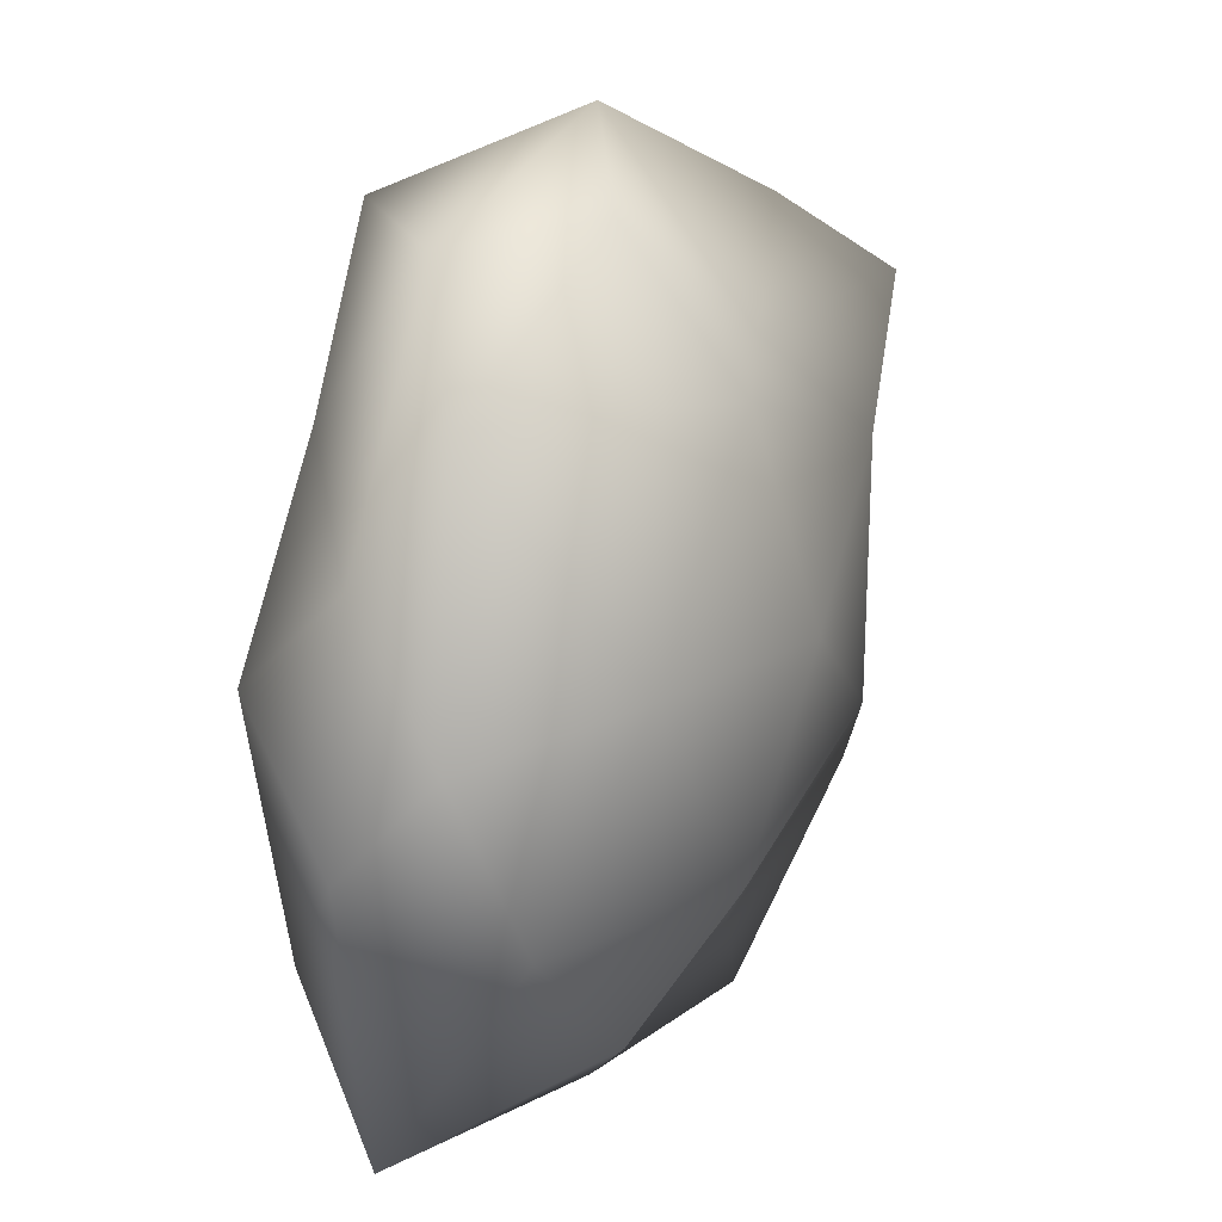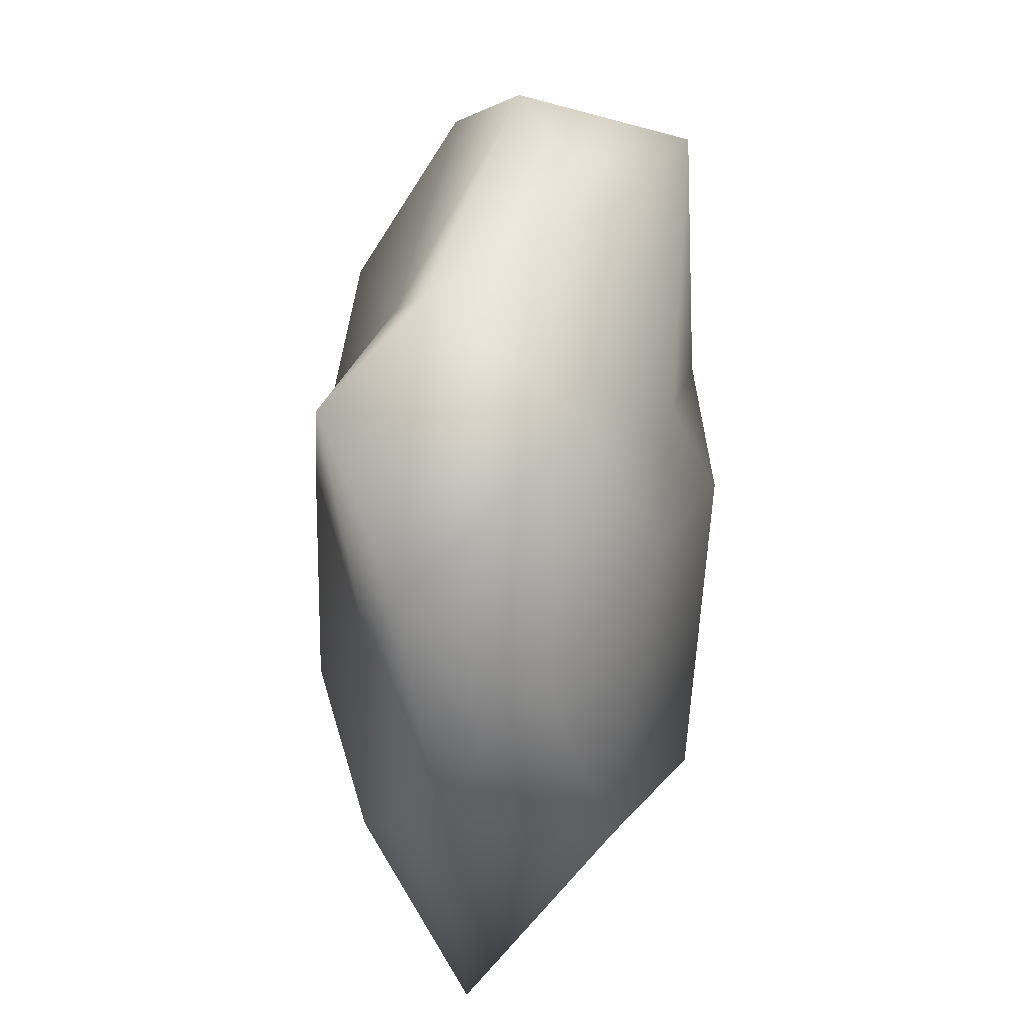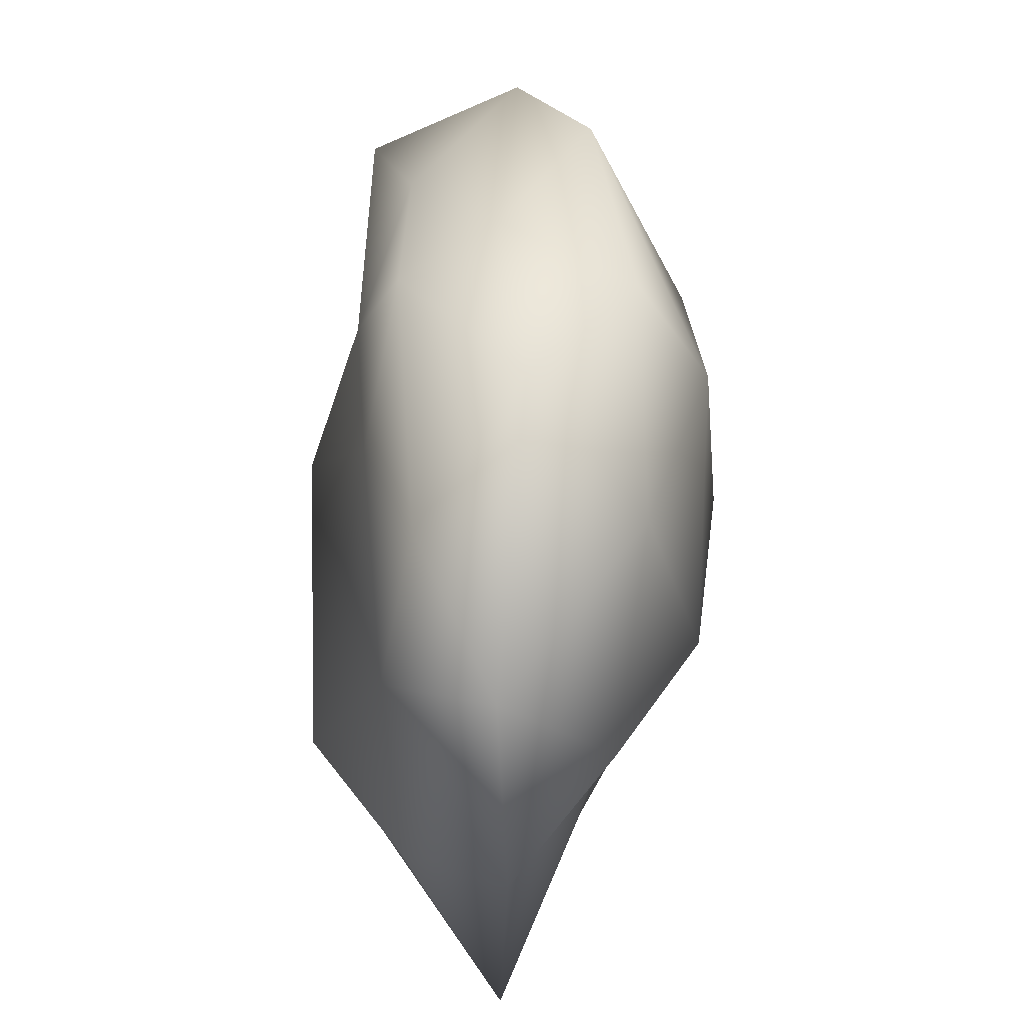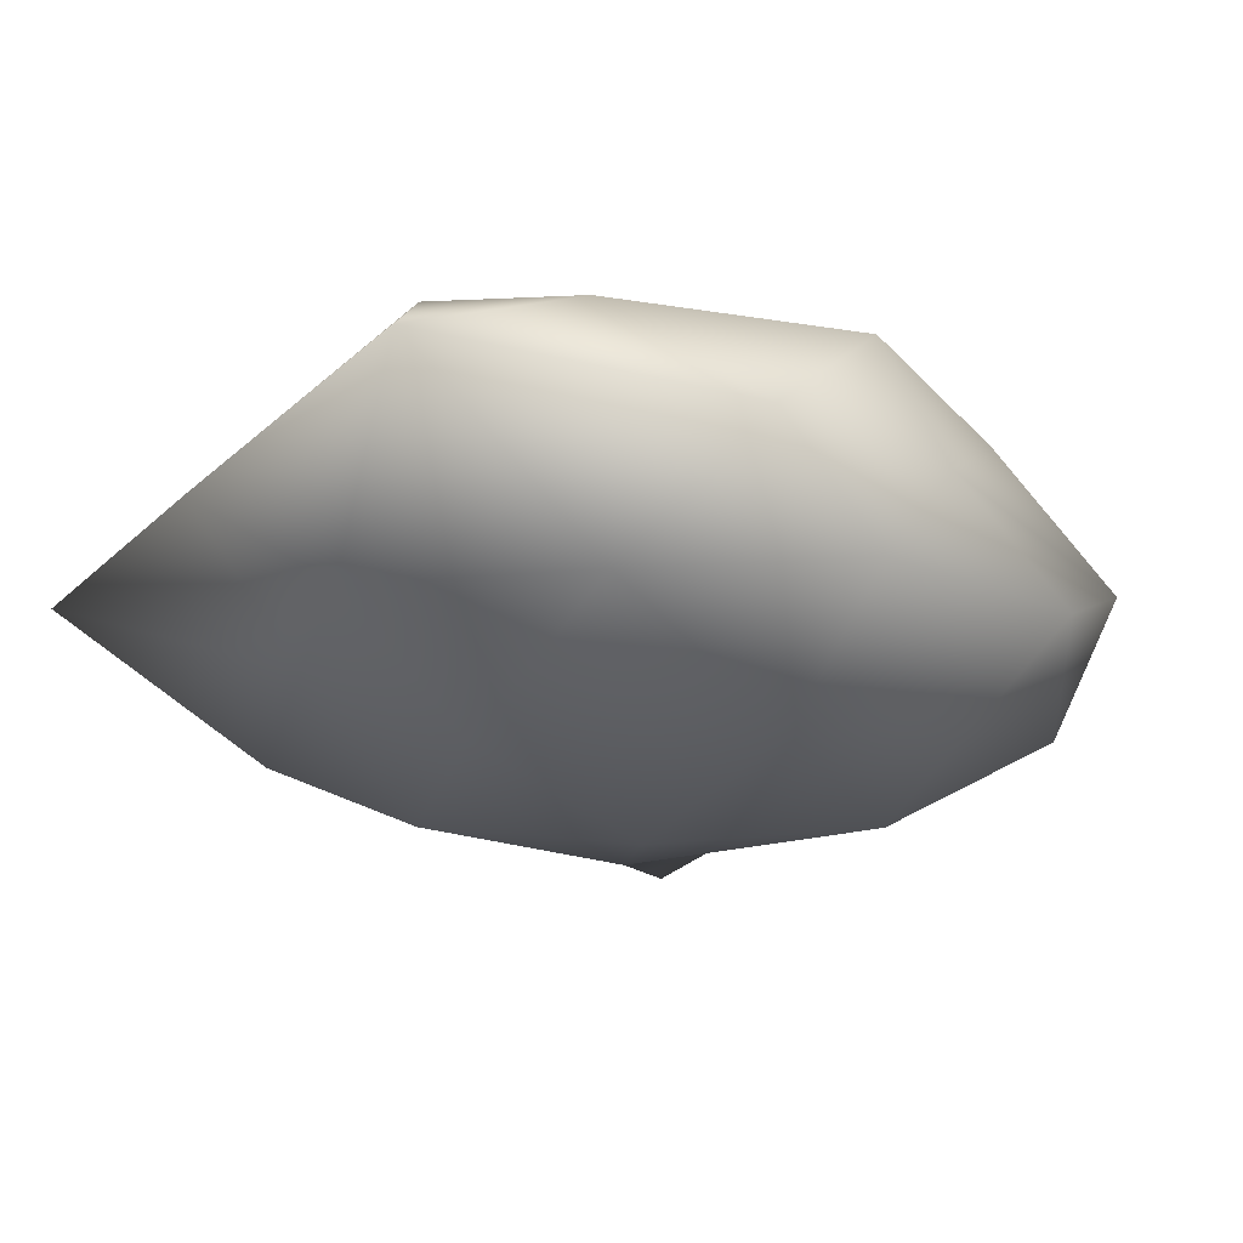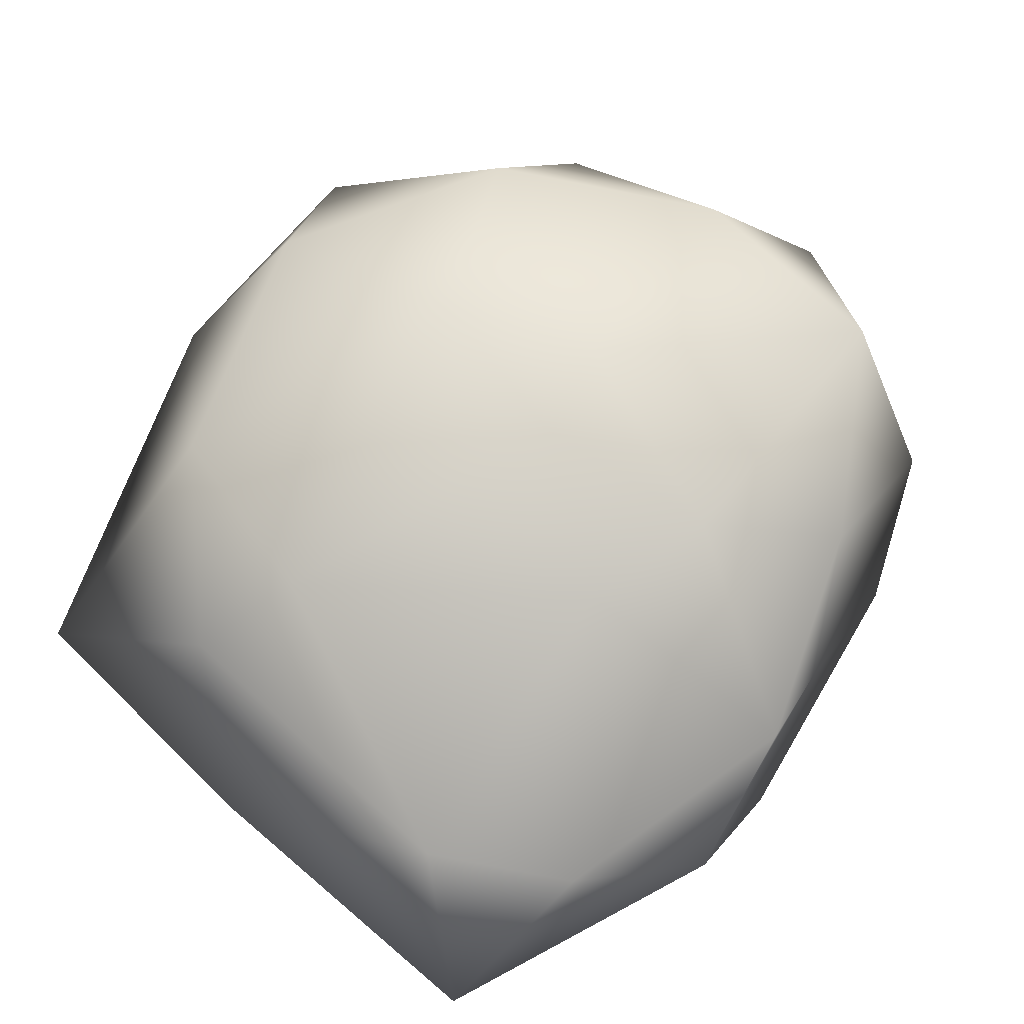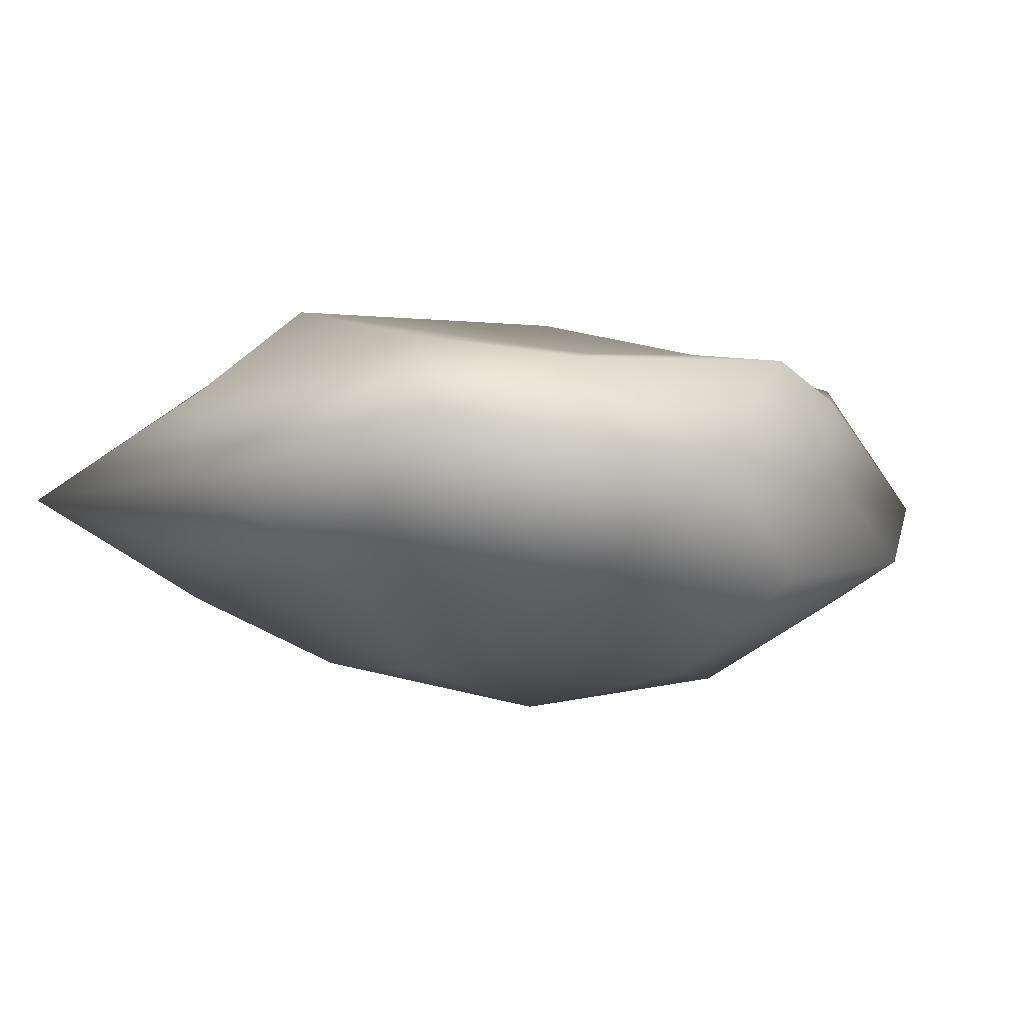
<metadata>
{"format":"obj","ext":"obj","renderer":"f3d","projection":"perspective","resolution":1024,"background":"white","views":[{"elev":16.7,"azim":-59.6,"up":"+Z"},{"elev":26.9,"azim":101.3,"up":"+Z"},{"elev":-32.2,"azim":-92.9,"up":"+Z"},{"elev":-22.6,"azim":-121.7,"up":"+Y"},{"elev":77.1,"azim":-133.7,"up":"+Y"},{"elev":-5.5,"azim":-132.9,"up":"+Y"}]}
</metadata>
<code>
o Icosphere
v 0 4.692 0
v 2.186 5.33 1.508
v -0.7898 5.445 2.198
v -2.403 5.414 -0.1515
v -0.7111 5.432 -2.189
v 1.862 5.432 -1.353
v 0.5271 6.66 2.17
v -1.583 6.678 1.201
v -1.96 6.618 -1.513
v 0.7111 6.628 -2.189
v 2.301 6.628 0
v 0.08075 7.272 0.2324
v 1.387 5.076 0.7398
v 0.527 5.356 1.425
v -0.418 4.892 1.286
v 1.171 4.991 -0.7387
v 1.88 5.486 -0.1171
v -1.967 5.613 1.354
v -1.353 4.892 0
v -1.771 5.327 -1.286
v -0.418 4.892 -1.286
v 0.4987 5.473 -1.796
v 2.447 6.03 -0.795
v 2.619 5.868 0.6434
v 1.607 5.81 1.991
v -0.00794 6.006 2.641
v -1.512 6.03 2.081
v -2.074 6.171 0.5332
v -2.447 6.03 -0.795
v -1.961 6.164 -2.544
v -0.08612 6.016 -2.741
v 1.553 5.981 -2.801
v 1.697 6.704 1.338
v -0.7581 6.929 2.186
v -2.189 6.733 0
v -1.231 6.77 -2.051
v 1.628 6.907 -1.388
v 1.148 7.084 0.3607
v 0.3149 7.024 0.8435
v -0.9536 6.984 0.5639
v -0.8072 6.92 -0.2415
v 0.4847 7.195 -1.549
f 1 13 15
f 2 13 17
f 1 15 19
f 1 19 21
f 1 21 16
f 2 17 24
f 3 14 26
f 4 18 28
f 5 20 30
f 6 22 32
f 2 24 25
f 3 26 27
f 4 28 29
f 5 30 31
f 6 32 23
f 7 33 39
f 8 34 40
f 9 35 41
f 10 36 42
f 11 37 38
f 15 14 3
f 15 13 14
f 13 2 14
f 17 16 6
f 17 13 16
f 13 1 16
f 19 18 4
f 19 15 18
f 15 3 18
f 21 20 5
f 21 19 20
f 19 4 20
f 16 22 6
f 16 21 22
f 21 5 22
f 24 23 11
f 24 17 23
f 17 6 23
f 26 25 7
f 26 14 25
f 14 2 25
f 28 27 8
f 28 18 27
f 18 3 27
f 30 29 9
f 30 20 29
f 20 4 29
f 32 31 10
f 32 22 31
f 22 5 31
f 25 33 7
f 25 24 33
f 24 11 33
f 27 34 8
f 27 26 34
f 26 7 34
f 29 35 9
f 29 28 35
f 28 8 35
f 31 36 10
f 31 30 36
f 30 9 36
f 23 37 11
f 23 32 37
f 32 10 37
f 39 38 12
f 39 33 38
f 33 11 38
f 40 39 12
f 40 34 39
f 34 7 39
f 41 40 12
f 41 35 40
f 35 8 40
f 42 41 12
f 42 36 41
f 36 9 41
f 38 42 12
f 38 37 42
f 37 10 42

</code>
